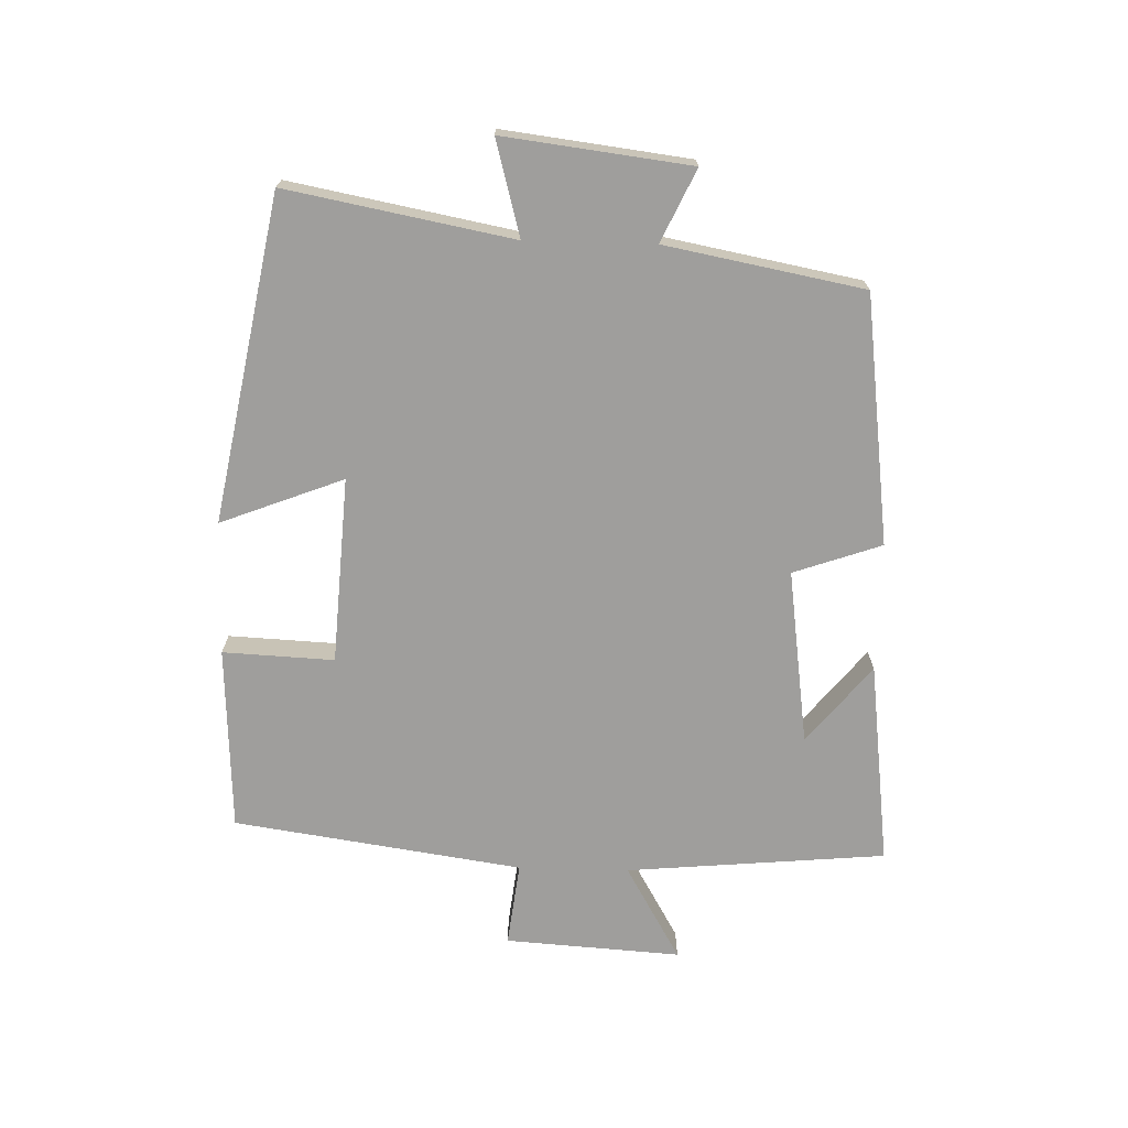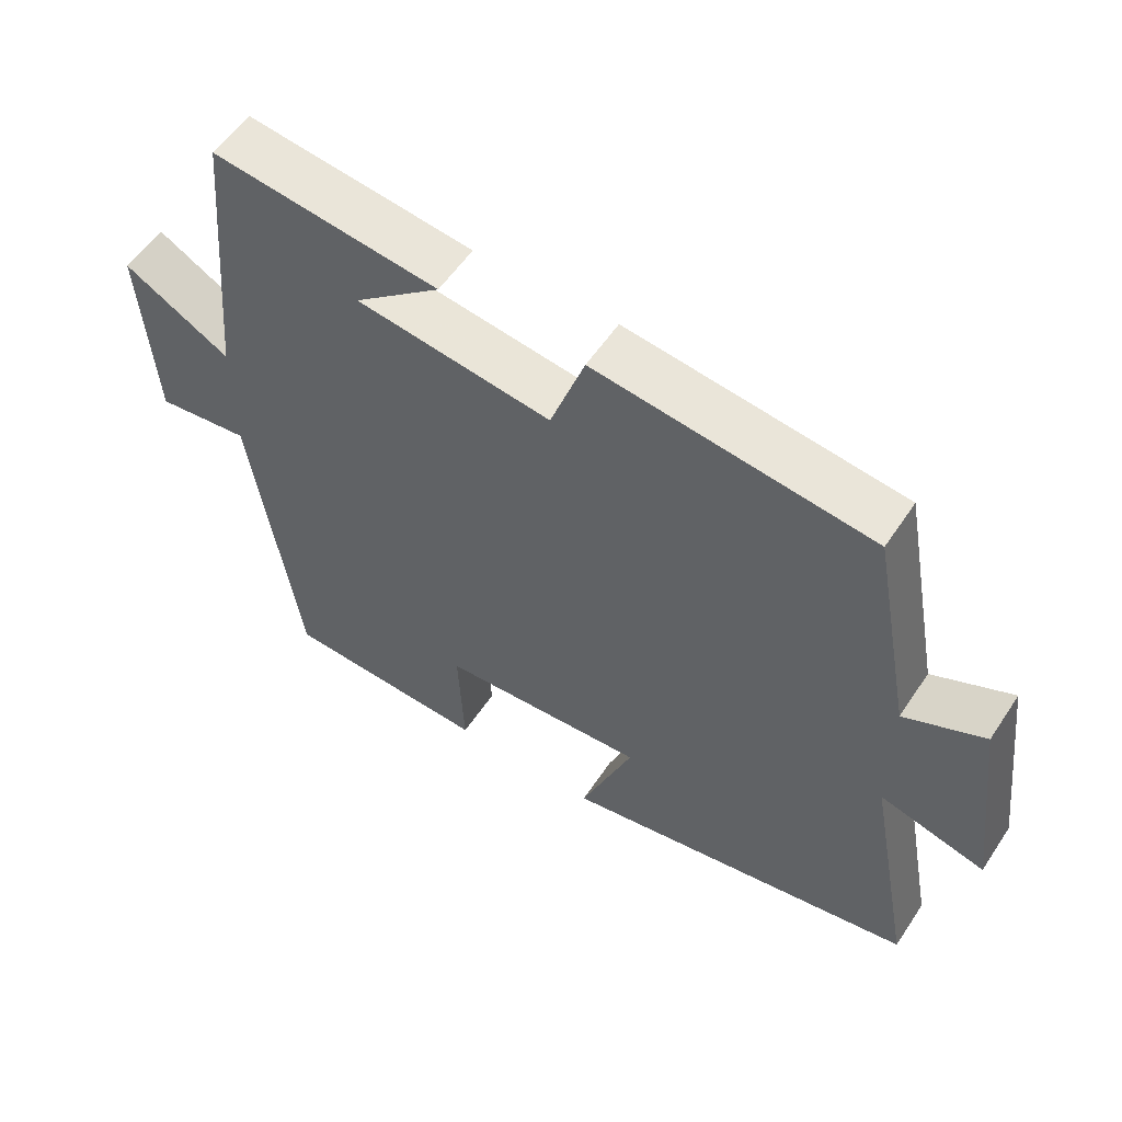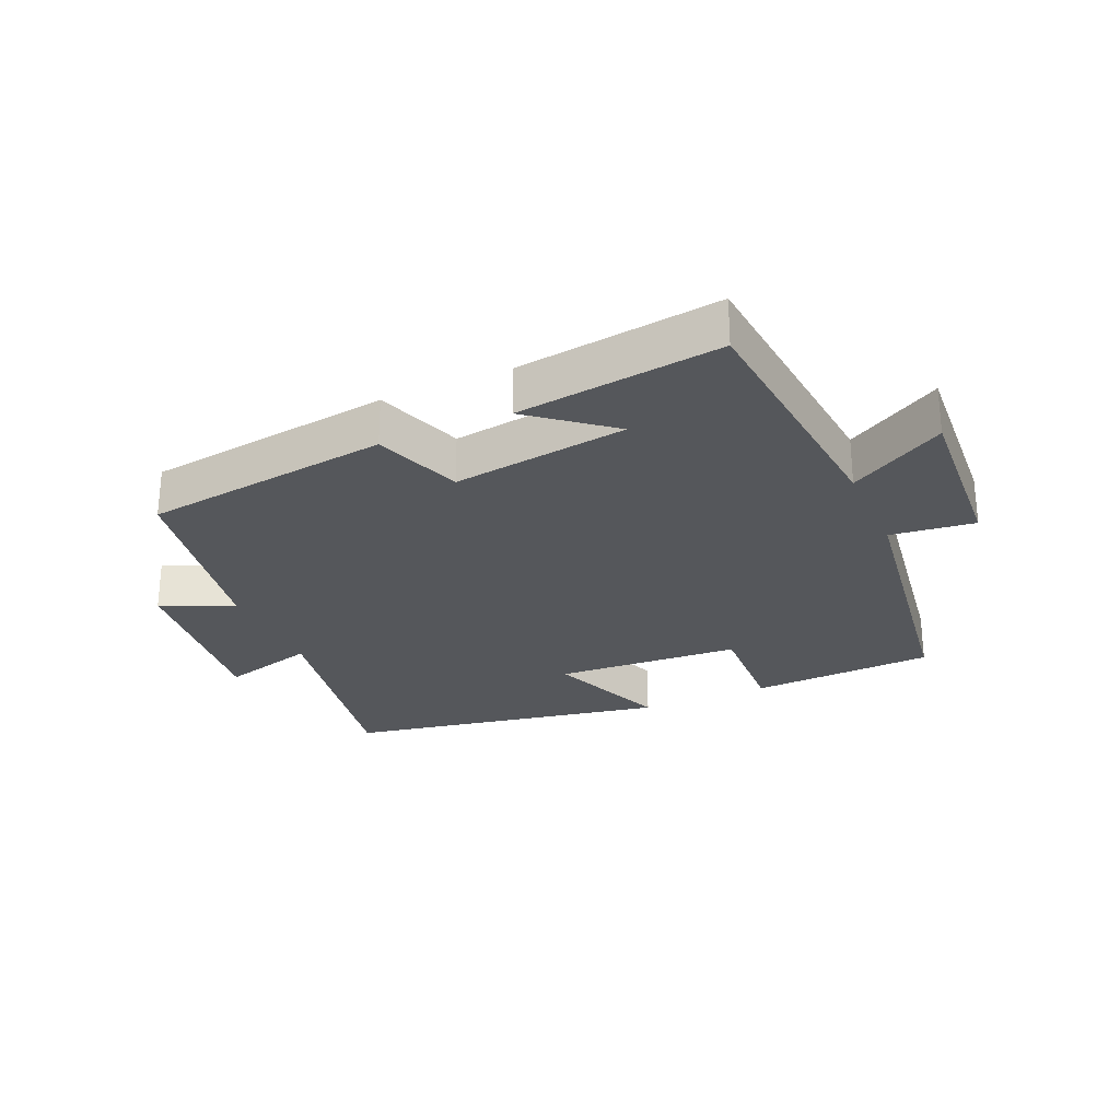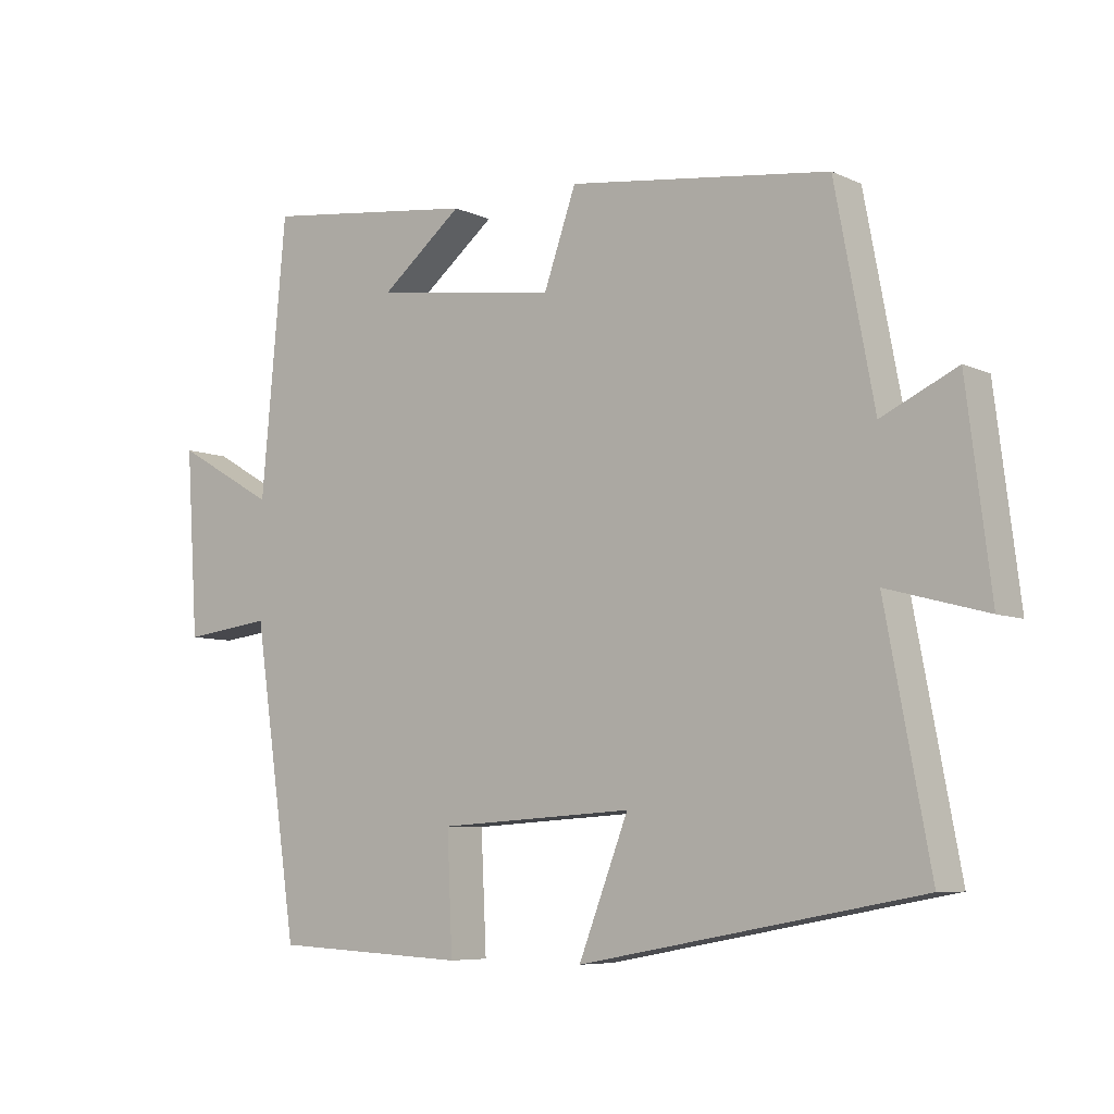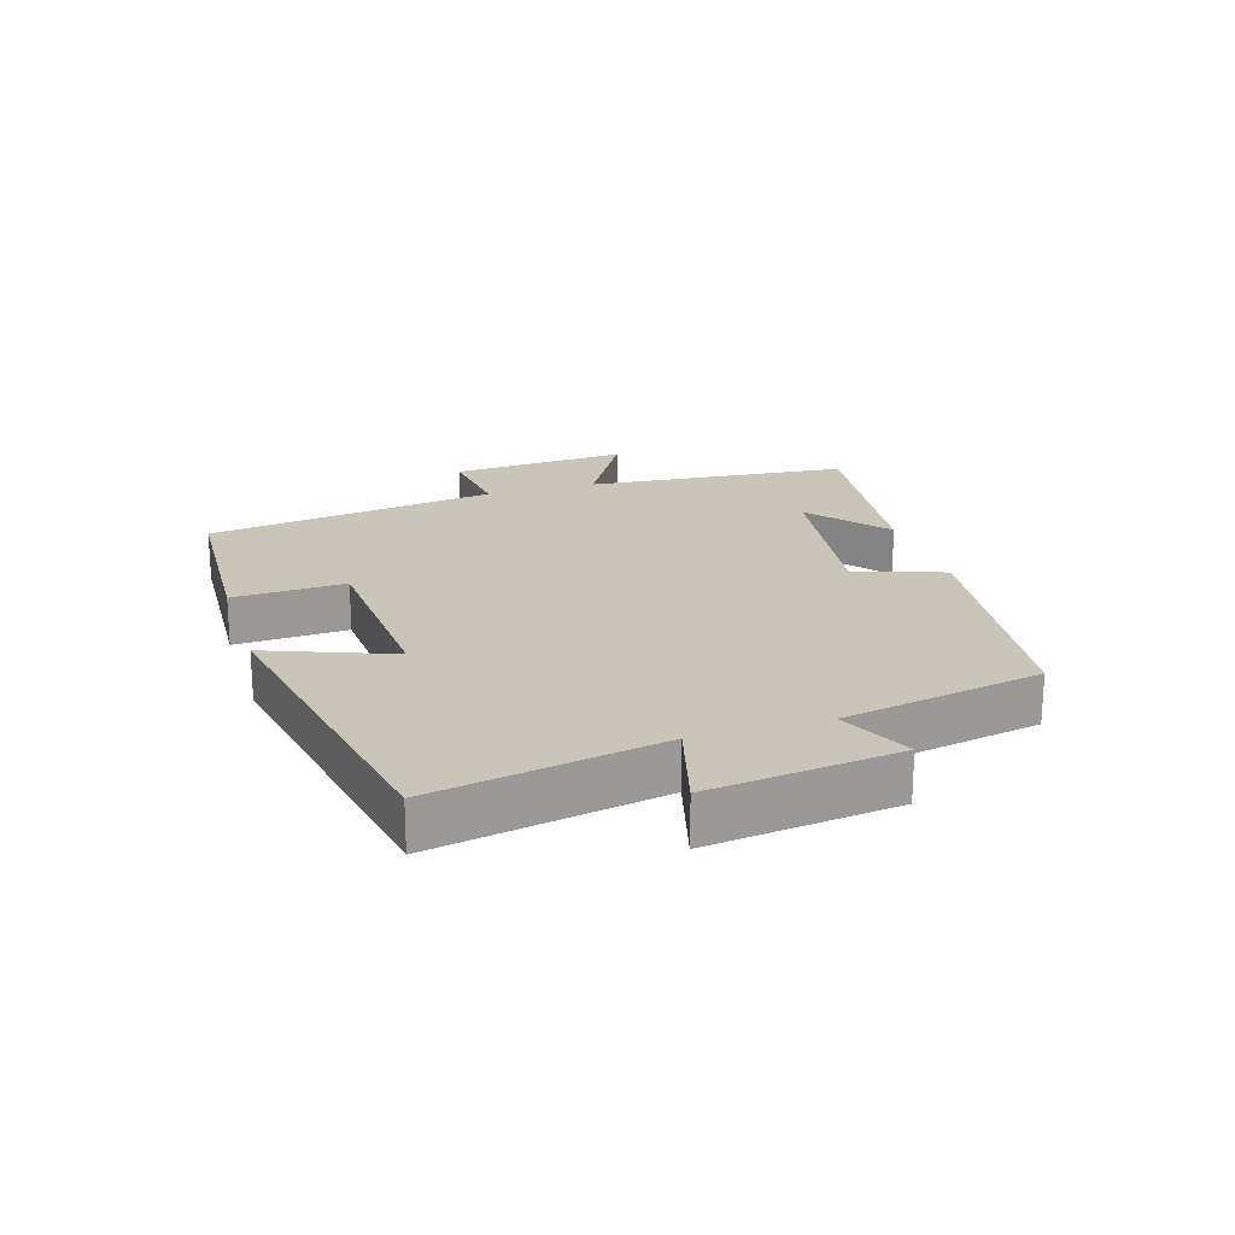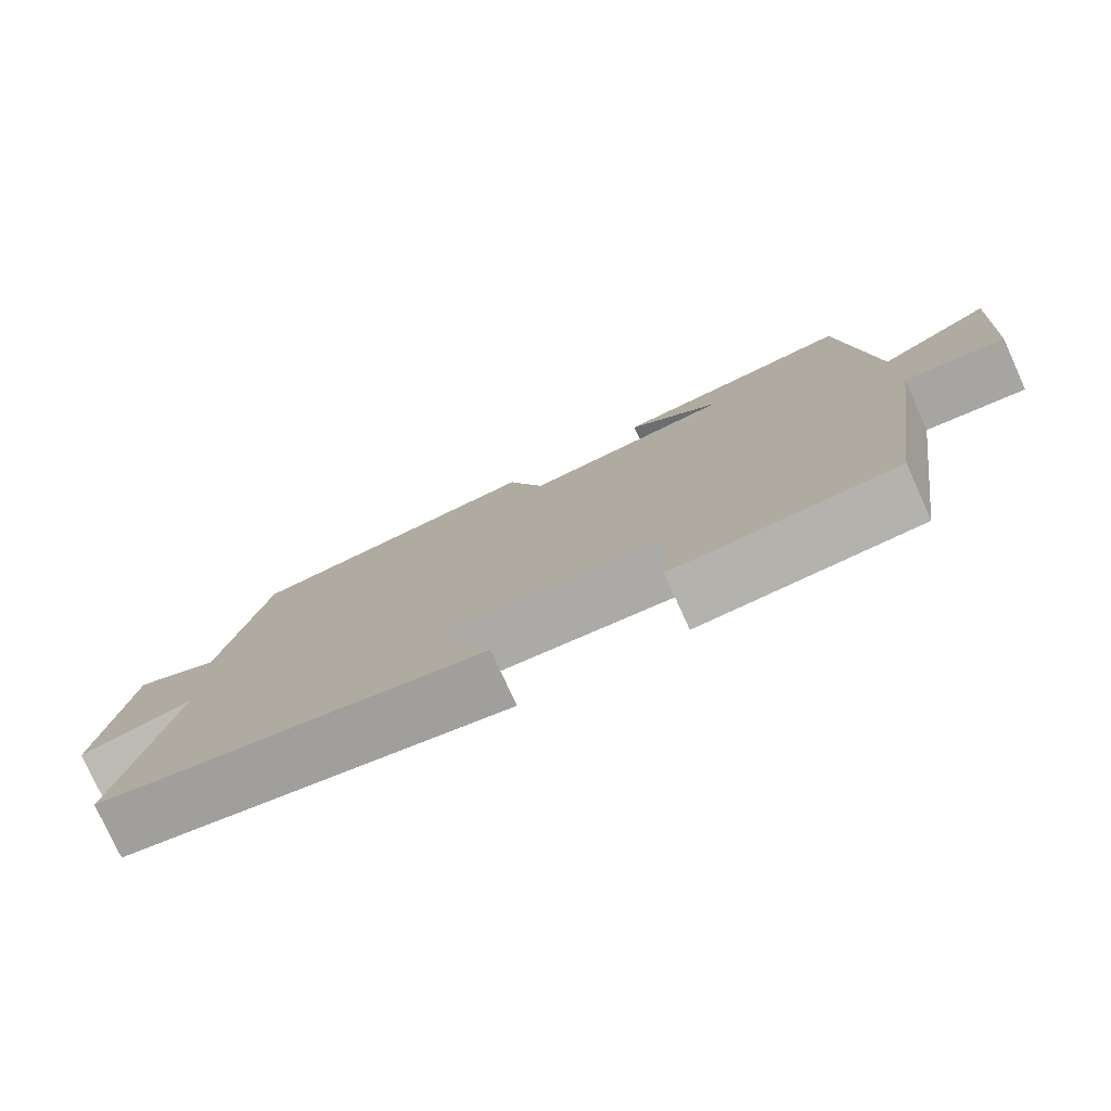
<metadata>
{"format":"obj","ext":"obj","renderer":"f3d","projection":"perspective","resolution":1024,"background":"white","views":[{"elev":-71.0,"azim":-91.6,"up":"+Y"},{"elev":56.0,"azim":-146.8,"up":"+Z"},{"elev":-26.8,"azim":23.9,"up":"+Y"},{"elev":-6.9,"azim":-142.4,"up":"+Z"},{"elev":20.6,"azim":-107.3,"up":"+Y"},{"elev":-77.9,"azim":24.4,"up":"+Z"}]}
</metadata>
<code>
v -0.442 0.07 0.45
v -0.055 0.07 0.5
v -0.007 0.07 0.363
v 0.267 0.07 0.401
v 0.145 0.07 0.5
v 0.463 0.07 0.54
v 0.5 0.07 0.135
v 0.649 0.07 0.221
v 0.631 0.07 -0.053
v 0.5 0.07 -0.037
v 0.434 0.07 -0.486
v 0.146 0.07 -0.5
v 0.154 0.07 -0.327
v -0.136 0.07 -0.309
v -0.062 0.07 -0.5
v -0.566 0.07 -0.406
v -0.5 0.07 -0.056
v -0.648 0.07 -0.096
v -0.612 0.07 0.194
v -0.5 0.07 0.142
v -0.442 0 0.45
v -0.055 0 0.5
v -0.007 0 0.363
v 0.267 0 0.401
v 0.145 0 0.5
v 0.463 0 0.54
v 0.5 0 0.135
v 0.649 0 0.221
v 0.631 0 -0.053
v 0.5 0 -0.037
v 0.434 0 -0.486
v 0.146 0 -0.5
v 0.154 0 -0.327
v -0.136 0 -0.309
v -0.062 0 -0.5
v -0.566 0 -0.406
v -0.5 0 -0.056
v -0.648 0 -0.096
v -0.612 0 0.194
v -0.5 0 0.142
f 17 18 19 20
f 17 20 1 2
f 14 15 16 17
f 13 14 17 2
f 10 11 12 13
f 7 8 9 10
f 4 5 6
f 4 6 7 10
f 13 2 3
f 3 4 10 13
f 40 39 38 37
f 22 21 40 37
f 37 36 35 34
f 22 37 34 33
f 33 32 31 30
f 30 29 28 27
f 26 25 24
f 30 27 26 24
f 23 22 33
f 33 30 24 23
f 1 21 22 2
f 2 22 23 3
f 3 23 24 4
f 4 24 25 5
f 5 25 26 6
f 6 26 27 7
f 7 27 28 8
f 8 28 29 9
f 9 29 30 10
f 10 30 31 11
f 11 31 32 12
f 12 32 33 13
f 13 33 34 14
f 14 34 35 15
f 15 35 36 16
f 16 36 37 17
f 17 37 38 18
f 18 38 39 19
f 19 39 40 20
f 20 40 21 1

</code>
